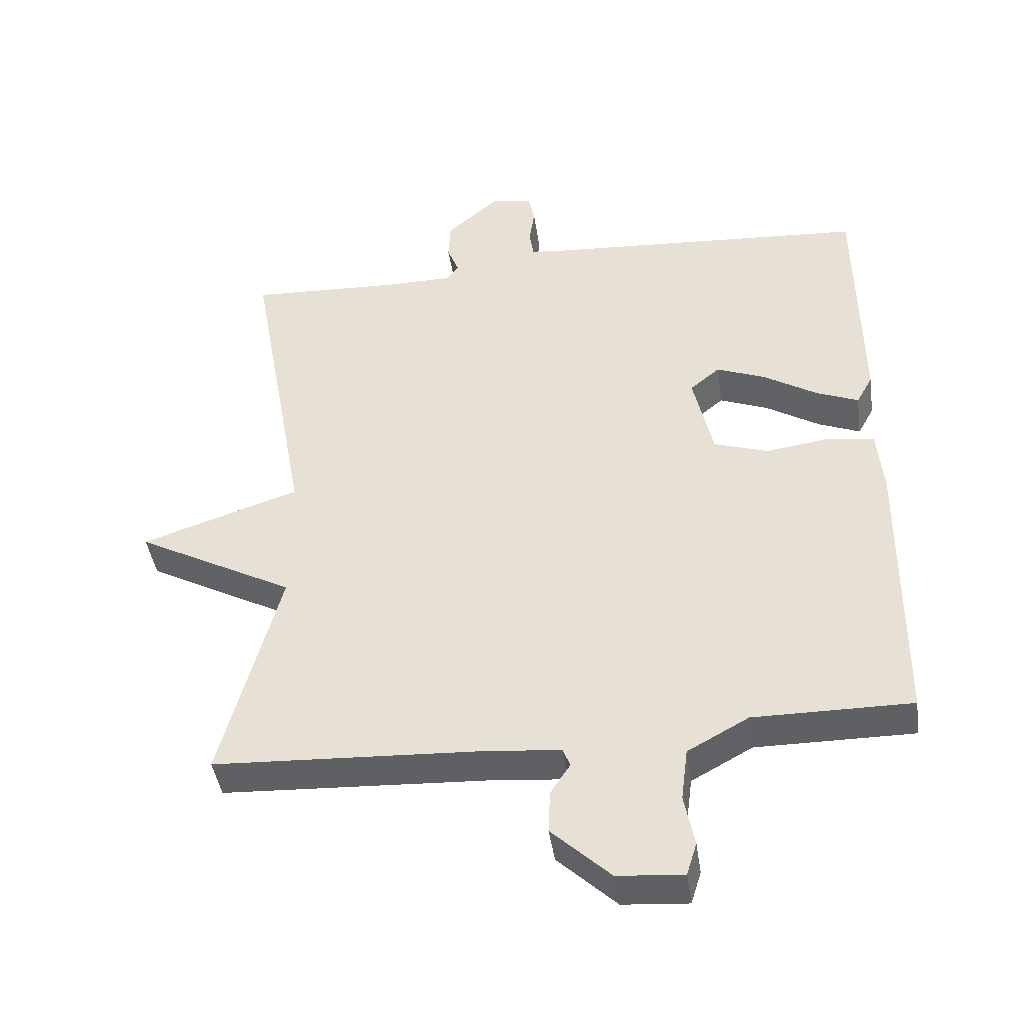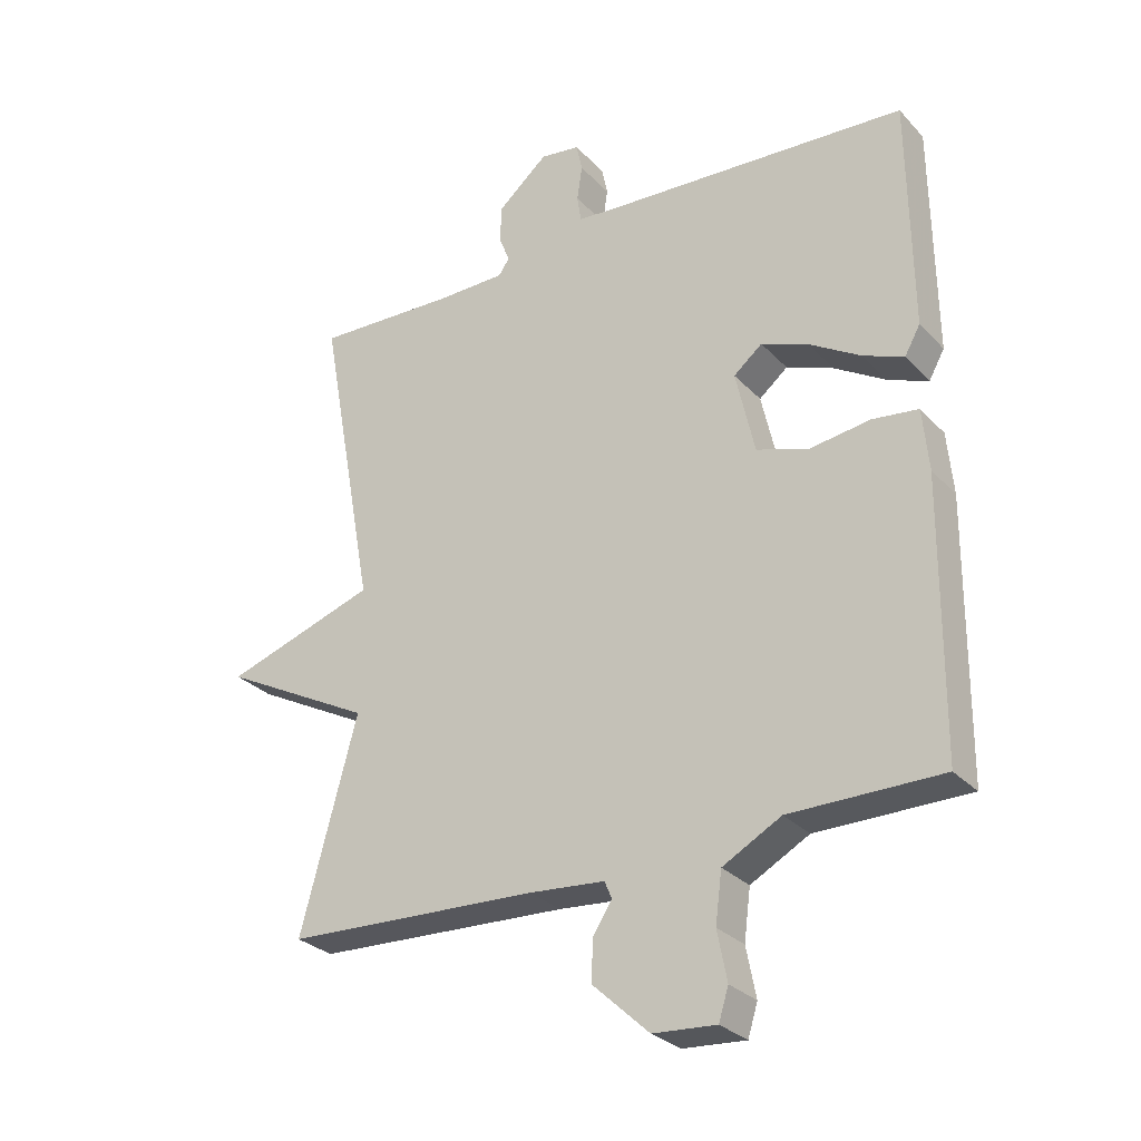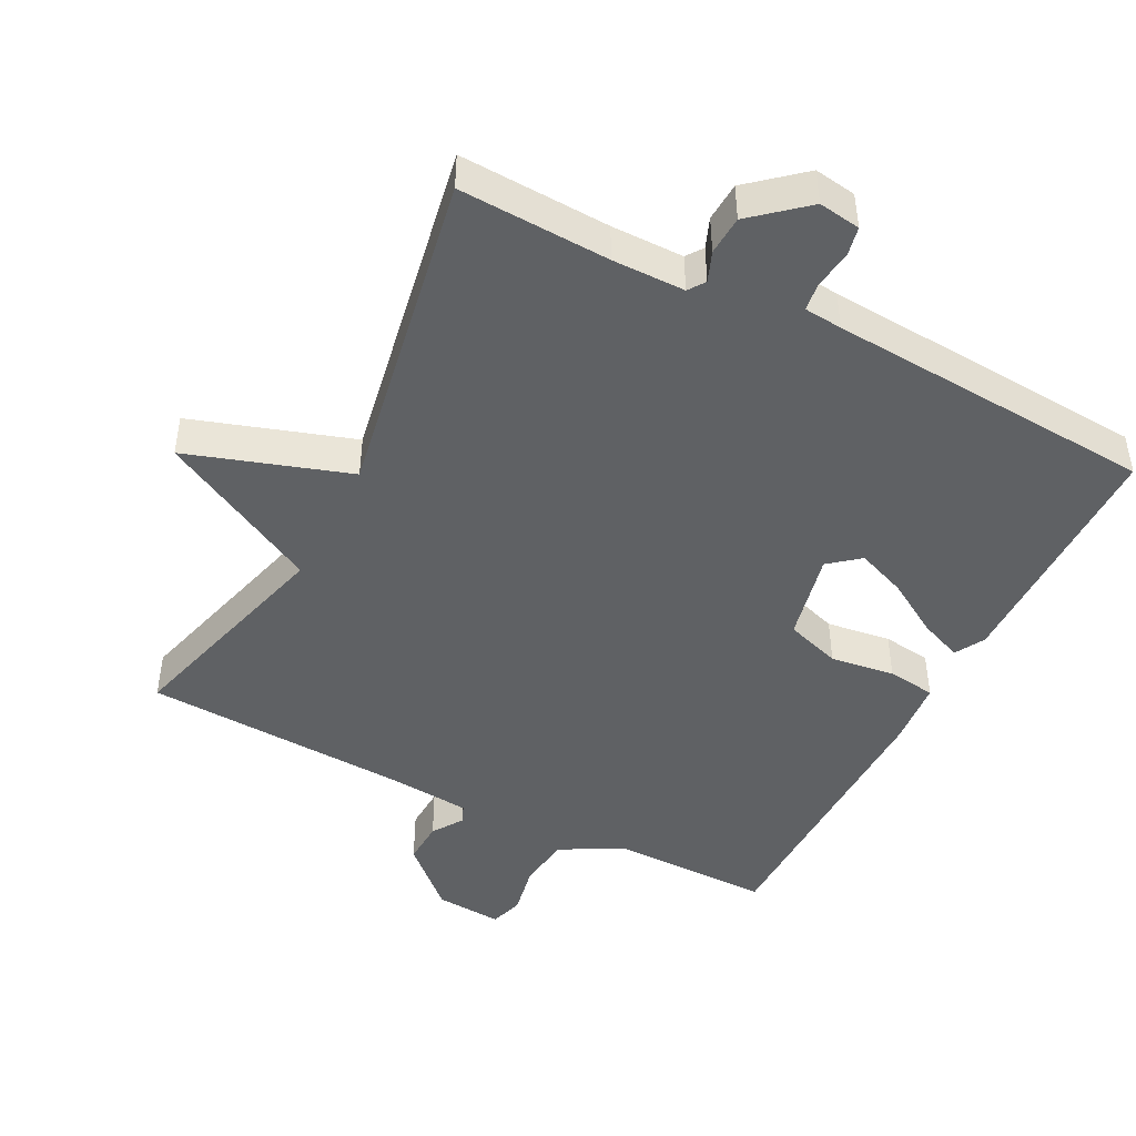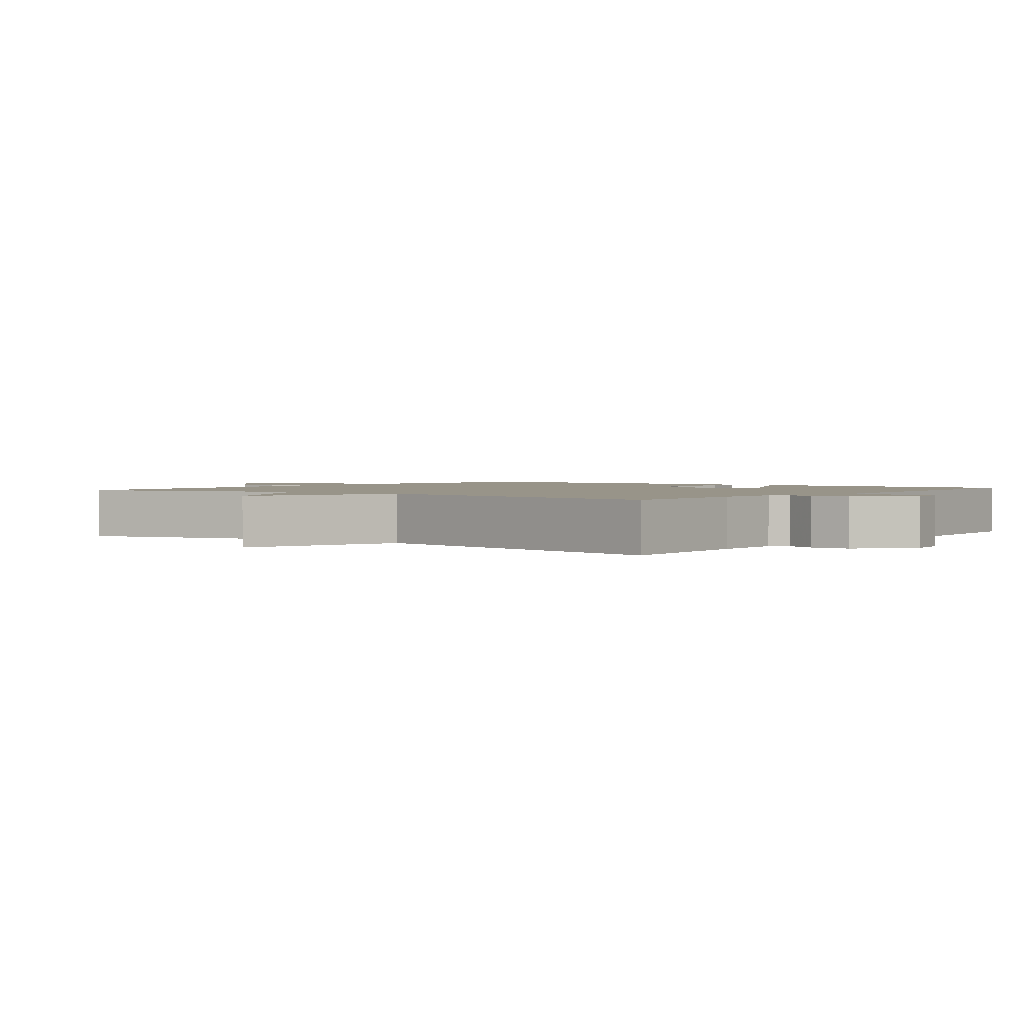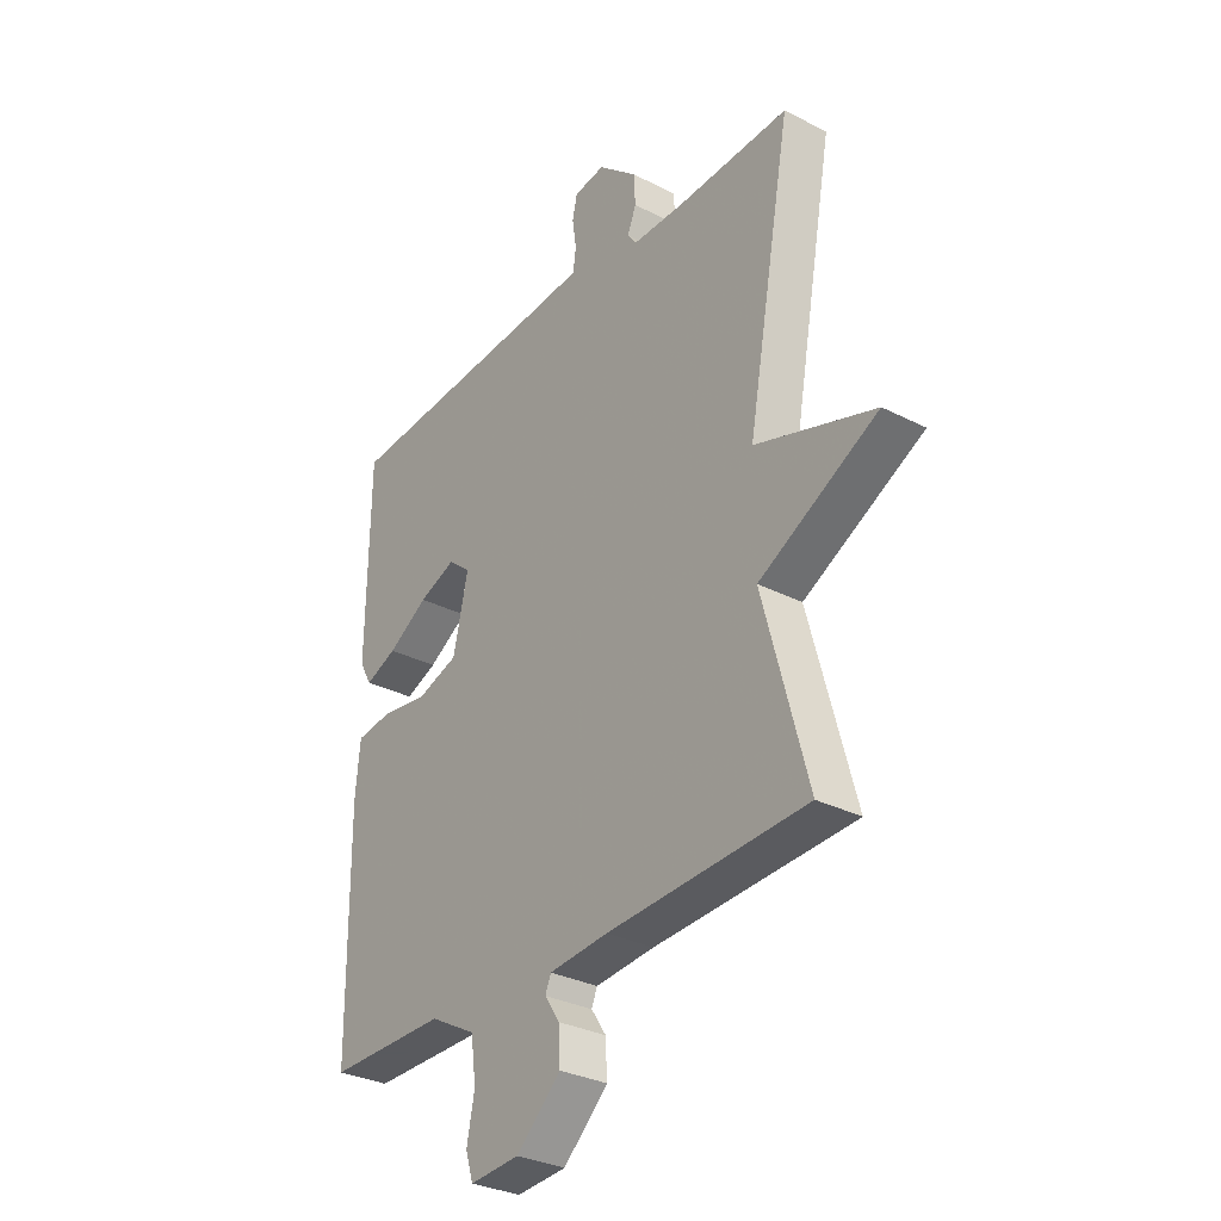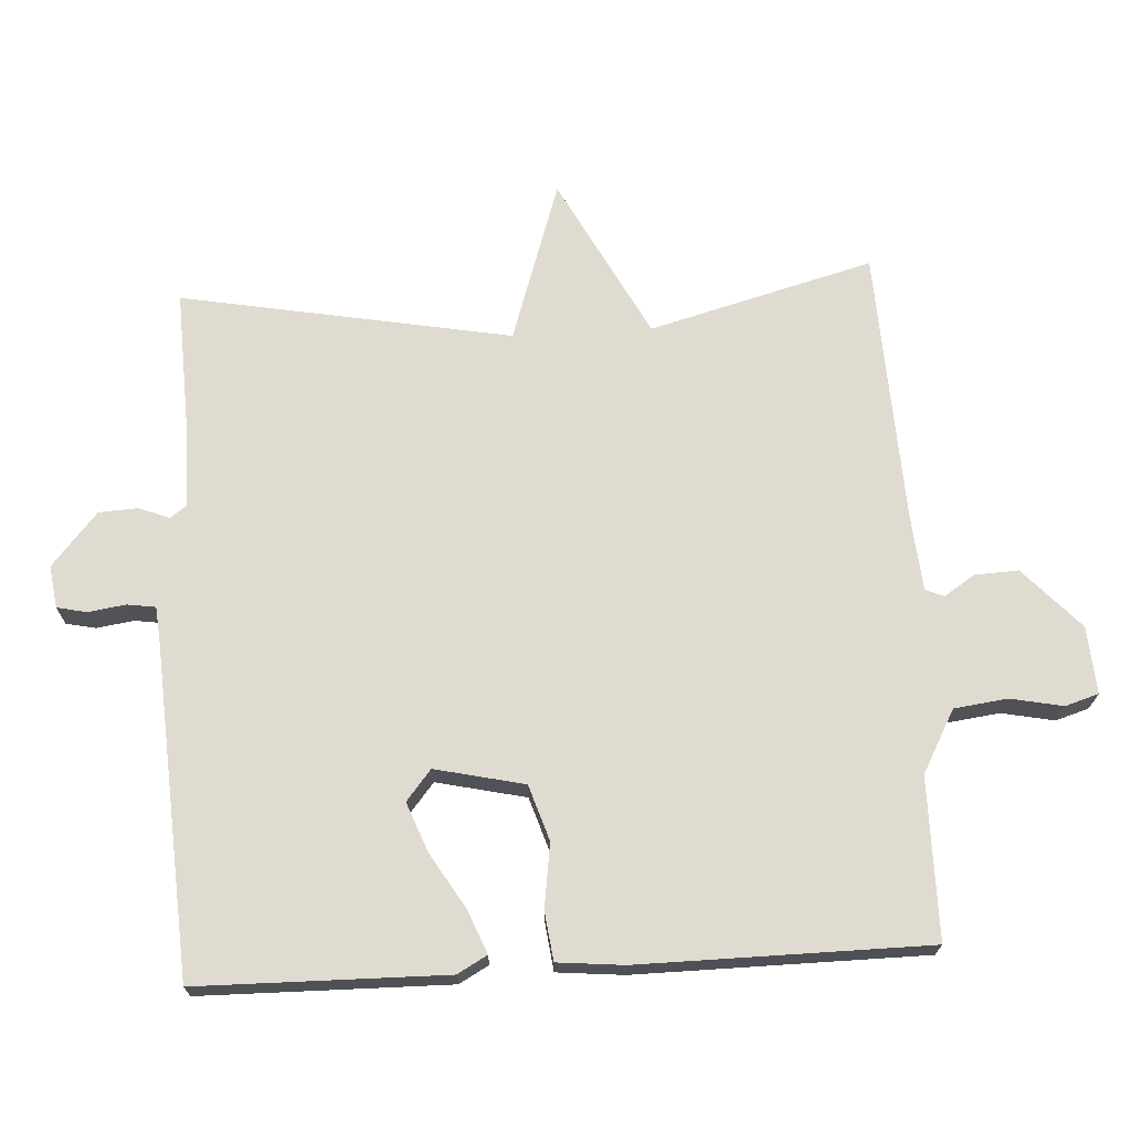
<metadata>
{"format":"obj","ext":"obj","renderer":"f3d","projection":"perspective","resolution":1024,"background":"white","views":[{"elev":-42.7,"azim":8.2,"up":"+Z"},{"elev":-29.0,"azim":33.9,"up":"+Z"},{"elev":-45.9,"azim":-27.3,"up":"+Y"},{"elev":1.7,"azim":-52.5,"up":"+Y"},{"elev":-31.2,"azim":-126.2,"up":"+Z"},{"elev":70.2,"azim":86.8,"up":"+Y"}]}
</metadata>
<code>
v 0.5 0.07 0.5
v 0.504 0.07 0.142
v 0.48 0.07 0.099
v 0.418 0.07 0.124
v 0.339 0.07 0.172
v 0.267 0.07 0.2
v 0.223 0.07 0.164
v 0.252 0.07 0.035
v 0.332 0.07 0.009
v 0.425 0.07 0.022
v 0.495 0.07 0.013
v 0.504 0.07 -0.083
v 0.5 0.07 -0.5
v 0.268 0.07 -0.5
v 0.178 0.07 -0.549
v 0.168 0.07 -0.626
v 0.183 0.07 -0.702
v 0.168 0.07 -0.75
v 0.071 0.07 -0.743
v -0.016 0.07 -0.662
v -0.013 0.07 -0.599
v 0.016 0.07 -0.555
v 0.005 0.07 -0.528
v -0.111 0.07 -0.518
v -0.5 0.07 -0.5
v -0.413 0.07 -0.177
v -0.646 0.07 -0.054
v -0.413 0.07 0.023
v -0.5 0.07 0.5
v -0.282 0.07 0.491
v -0.177 0.07 0.492
v -0.16 0.07 0.516
v -0.177 0.07 0.559
v -0.174 0.07 0.616
v -0.097 0.07 0.682
v -0.036 0.07 0.673
v -0.027 0.07 0.63
v -0.035 0.07 0.576
v -0.029 0.07 0.535
v 0.026 0.07 0.53
v 0.5 0 0.5
v 0.504 0 0.142
v 0.48 0 0.099
v 0.418 0 0.124
v 0.339 0 0.172
v 0.267 0 0.2
v 0.223 0 0.164
v 0.252 0 0.035
v 0.332 0 0.009
v 0.425 0 0.022
v 0.495 0 0.013
v 0.504 0 -0.083
v 0.5 0 -0.5
v 0.268 0 -0.5
v 0.178 0 -0.549
v 0.168 0 -0.626
v 0.183 0 -0.702
v 0.168 0 -0.75
v 0.071 0 -0.743
v -0.016 0 -0.662
v -0.013 0 -0.599
v 0.016 0 -0.555
v 0.005 0 -0.528
v -0.111 0 -0.518
v -0.5 0 -0.5
v -0.413 0 -0.177
v -0.646 0 -0.054
v -0.413 0 0.023
v -0.5 0 0.5
v -0.282 0 0.491
v -0.177 0 0.492
v -0.16 0 0.516
v -0.177 0 0.559
v -0.174 0 0.616
v -0.097 0 0.682
v -0.036 0 0.673
v -0.027 0 0.63
v -0.035 0 0.576
v -0.029 0 0.535
v 0.026 0 0.53
f 36 37 38
f 35 36 38
f 34 35 38
f 33 34 38
f 32 33 38
f 31 32 38 39
f 28 29 30
f 28 30 31
f 26 27 28
f 31 39 40
f 28 31 40
f 26 28 40
f 20 21 22
f 19 20 22
f 18 19 22
f 17 18 22
f 16 17 22
f 15 16 22 23
f 14 15 23
f 12 13 14
f 11 12 14
f 10 11 14
f 9 10 14
f 14 23 24
f 9 14 24
f 8 9 24
f 3 4 5
f 2 3 5
f 1 2 5
f 40 1 5
f 40 5 6
f 25 26 40
f 24 25 40
f 8 24 40
f 7 8 40
f 6 7 40
f 78 77 76
f 78 76 75
f 78 75 74
f 78 74 73
f 78 73 72
f 79 78 72 71
f 70 69 68
f 71 70 68
f 68 67 66
f 80 79 71
f 80 71 68
f 80 68 66
f 62 61 60
f 62 60 59
f 62 59 58
f 62 58 57
f 62 57 56
f 63 62 56 55
f 63 55 54
f 54 53 52
f 54 52 51
f 54 51 50
f 54 50 49
f 64 63 54
f 64 54 49
f 64 49 48
f 45 44 43
f 45 43 42
f 45 42 41
f 45 41 80
f 46 45 80
f 80 66 65
f 80 65 64
f 80 64 48
f 80 48 47
f 80 47 46
f 1 41 42 2
f 2 42 43 3
f 3 43 44 4
f 4 44 45 5
f 5 45 46 6
f 6 46 47 7
f 7 47 48 8
f 8 48 49 9
f 9 49 50 10
f 10 50 51 11
f 11 51 52 12
f 12 52 53 13
f 13 53 54 14
f 14 54 55 15
f 15 55 56 16
f 16 56 57 17
f 17 57 58 18
f 18 58 59 19
f 19 59 60 20
f 20 60 61 21
f 21 61 62 22
f 22 62 63 23
f 23 63 64 24
f 24 64 65 25
f 25 65 66 26
f 26 66 67 27
f 27 67 68 28
f 28 68 69 29
f 29 69 70 30
f 30 70 71 31
f 31 71 72 32
f 32 72 73 33
f 33 73 74 34
f 34 74 75 35
f 35 75 76 36
f 36 76 77 37
f 37 77 78 38
f 38 78 79 39
f 39 79 80 40
f 40 80 41 1

</code>
